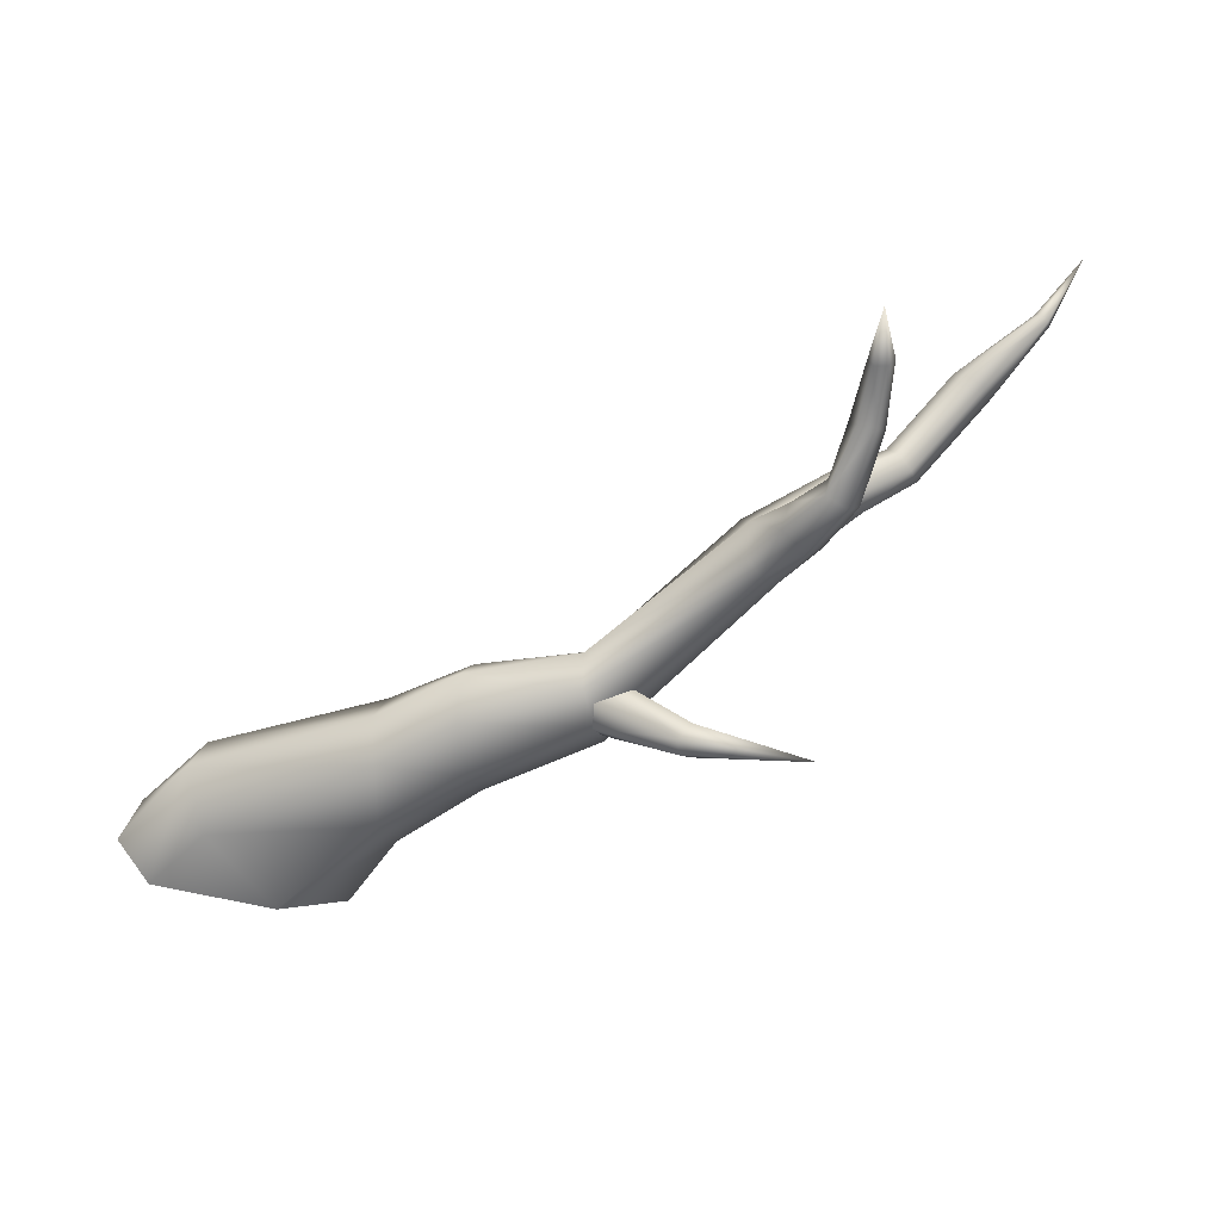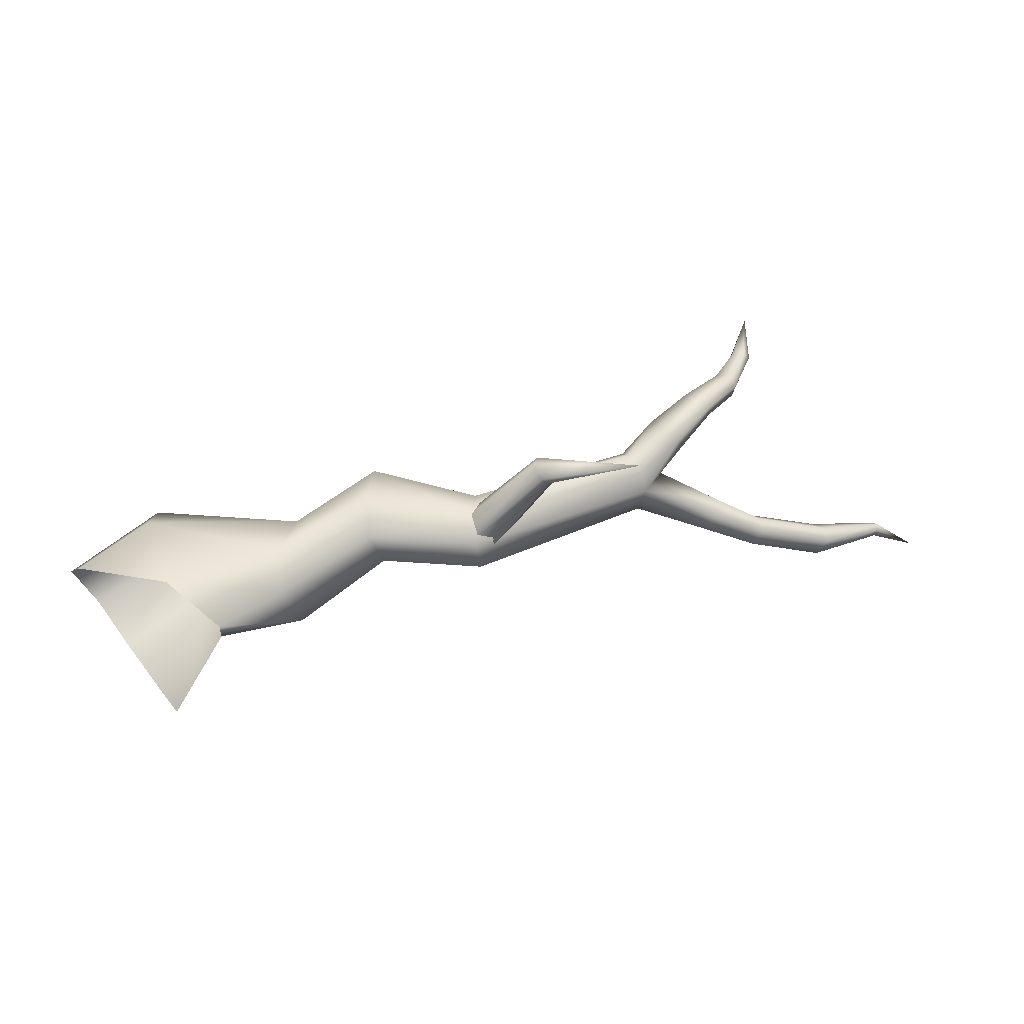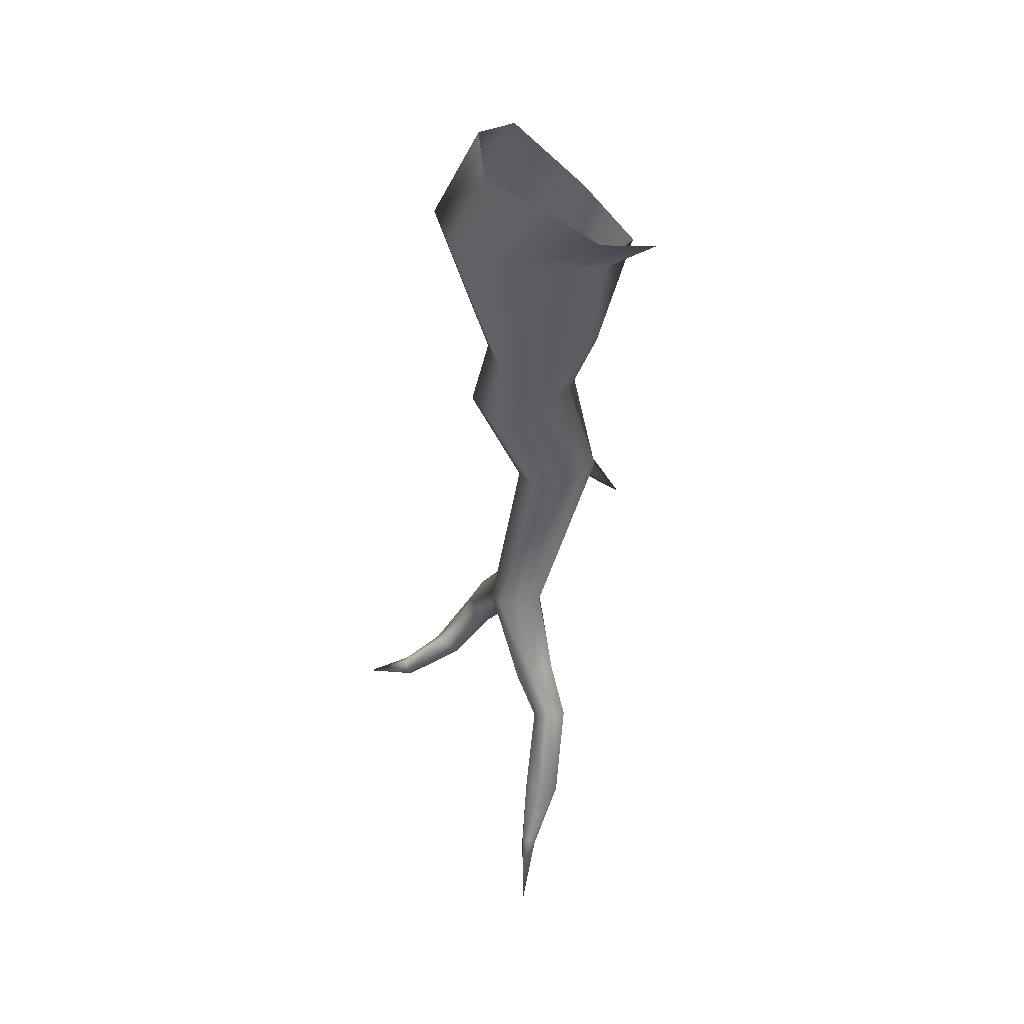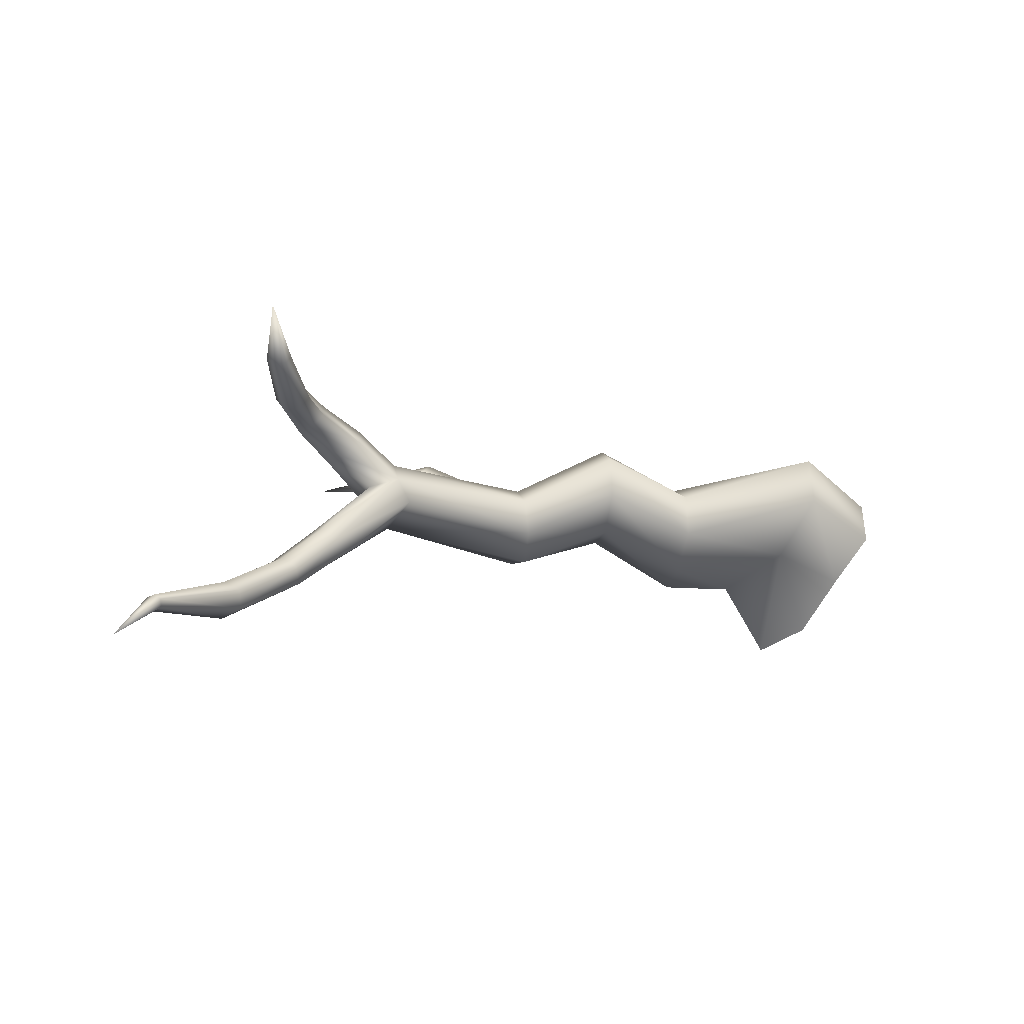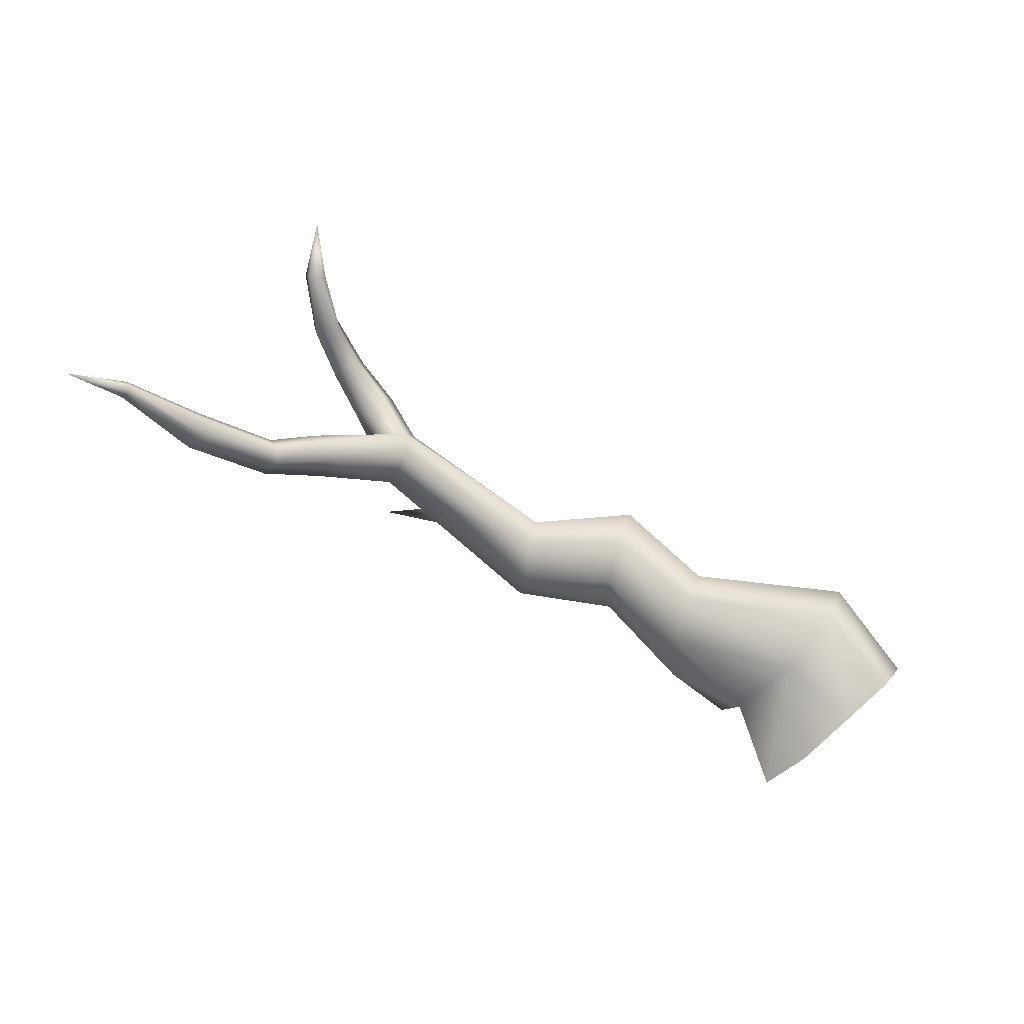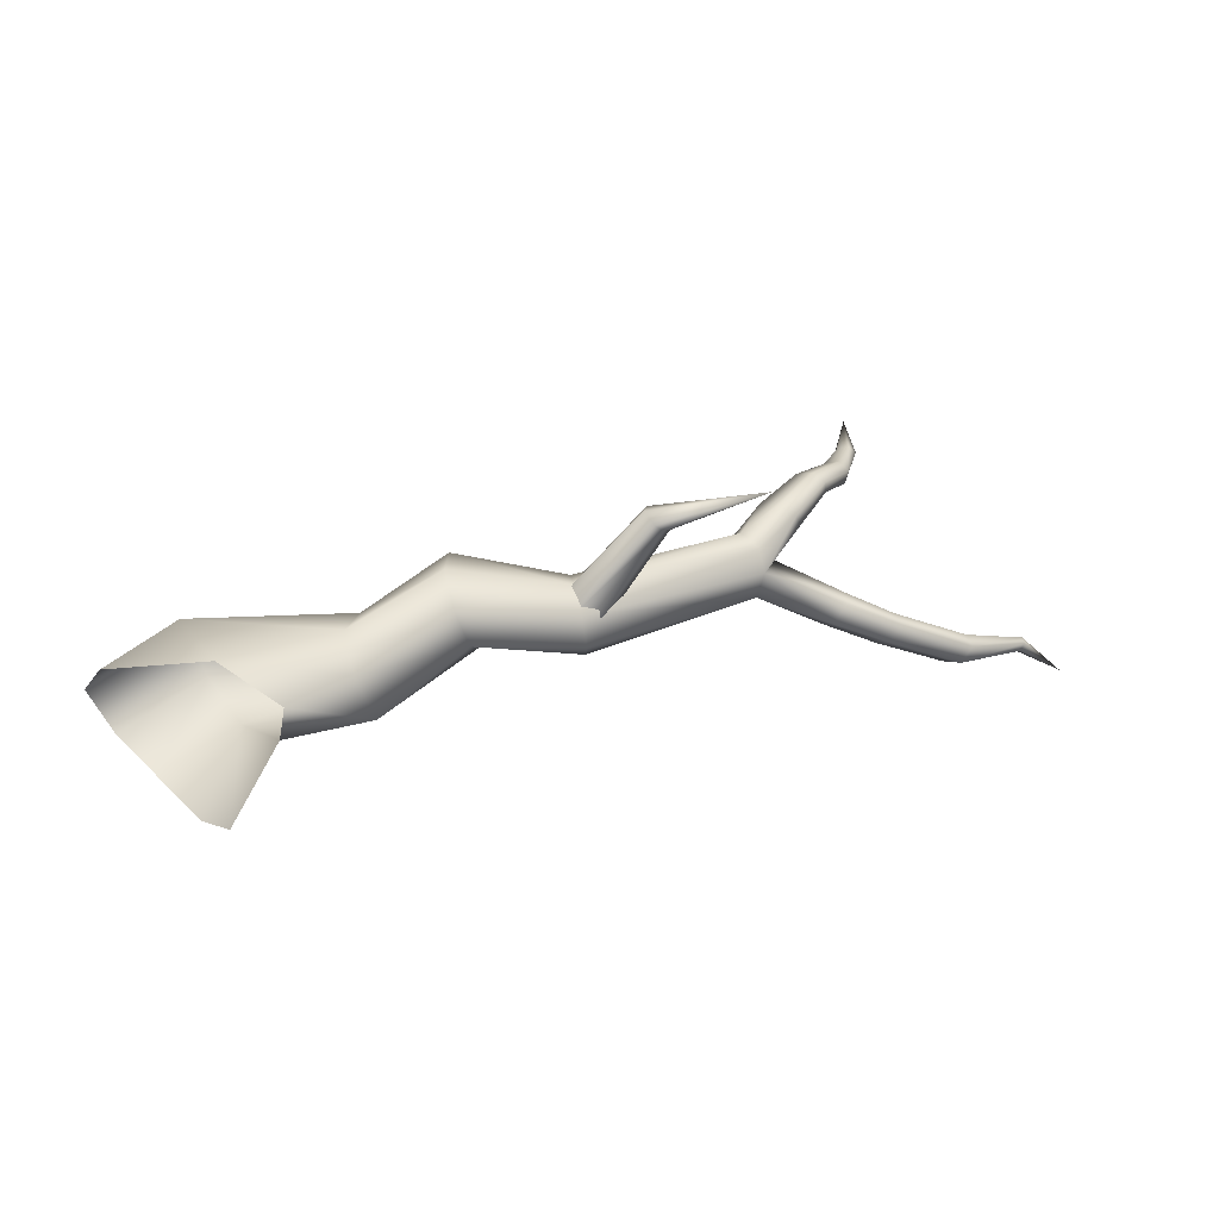
<metadata>
{"format":"obj","ext":"obj","renderer":"f3d","projection":"perspective","resolution":1024,"background":"white","views":[{"elev":33.9,"azim":-7.8,"up":"+Y"},{"elev":43.0,"azim":14.4,"up":"+Z"},{"elev":-48.5,"azim":-61.1,"up":"+Z"},{"elev":50.4,"azim":155.7,"up":"+Y"},{"elev":-67.1,"azim":-178.5,"up":"+Z"},{"elev":26.7,"azim":7.2,"up":"+Z"}]}
</metadata>
<code>
g fcbg_cityforestcrystal_003_tree_14
v 1.855 0.6568 0.662
v 1.943 0.5858 0.3539
v -0.1633 -1.439 0.6181
v -0.3007 -1.045 0.8433
v 1.608 0.8357 0.7907
v -1.643 -1.872 0.8031
v -0.422 -0.5615 0.7376
v 1.476 1.026 0.6285
v -0.3626 -0.3288 0.3477
v 1.572 1.231 0.2171
v -0.2491 -0.5748 -0.01699
v 1.54 1.075 -0.08996
v 1.846 0.5317 0.02225
v -1.839 -1.397 1.134
v -1.92 -0.7129 1.028
v -1.826 -0.3347 0.5697
v -2.885 -2.349 0.7192
v -2.67 -2.873 0.3854
v -2.883 -1.566 0.5539
v -4.162 -3.432 0.7842
v -3.292 -3.726 0.3926
v -4.929 -2.274 0.6979
v -5.66 -3.163 0.4271
v -5.085 -1.601 0.2568
v -6.009 -2.821 -0.04925
v -5.708 -2.746 -0.6893
v -2.866 -1.193 0.09046
v -4.825 -1.718 -0.3844
v -5.093 -3.228 -0.916
v -2.639 -1.323 -0.4371
v -4.216 -2.466 -0.5983
v -4.401 -3.727 -1.217
v -3.872 -4.296 -0.9489
v -3.499 -3.291 -0.3046
v -1.628 -0.5433 0.1022
v -2.473 -2.019 -0.5167
v -1.475 -1.183 -0.02487
v -2.459 -2.711 -0.2784
v -3.292 -3.726 0.3926
v -2.67 -2.873 0.3854
v -1.481 -1.776 0.2862
v -1.643 -1.872 0.8031
v -0.1633 -1.439 0.6181
v -0.1669 -1.114 -0.0819
v 1.943 0.5858 0.3539
v -0.09388 -1.469 0.2094
v 1.476 1.026 0.6285
v 1.572 1.231 0.2171
v 1.802 1.535 0.9109
v 1.608 0.8357 0.7907
v 2.057 1.25 1.023
v 1.855 0.6568 0.662
v 2.288 1.227 0.8883
v 1.943 0.5858 0.3539
v 2.347 1.38 0.6937
v 1.935 1.14 0.3258
v 2.191 1.594 0.586
v 1.937 1.708 0.645
v 2.232 2.065 1.122
v 2.468 1.925 1.214
v 2.632 1.874 1.108
v 2.642 1.903 0.9497
v 2.51 2.061 0.8582
v 2.308 2.151 0.9049
v 2.784 2.818 1.018
v 2.918 2.722 0.9168
v 2.875 2.651 0.7684
v 2.586 2.849 0.9613
v 2.688 2.659 0.685
v 2.522 2.739 0.7581
v 2.891 3.533 0.9428
v 2.992 3.56 0.8467
v 2.73 3.526 0.9061
v 2.926 3.575 0.7176
v 2.787 4.296 1.002
v 2.691 3.543 0.7832
v 2.798 3.57 0.681
v -0.3727 -0.7574 0.7025
v 0.5372 -0.6298 1.762
v -0.4087 -1.097 0.758
v -0.1016 -0.5857 0.4545
v 0.5268 -0.837 1.78
v -0.2315 -1.328 0.6205
v 0.7189 -0.5366 1.606
v 2.074 -0.8412 2.127
v 0.8384 -0.7567 1.516
v 0.0768 -0.9436 0.3249
v -0.002826 -1.265 0.4172
v 0.7685 -0.9409 1.582
v 0.6773 -0.9747 1.666
v 1.935 1.14 0.3258
v 1.572 1.231 0.2171
v 2.862 1.447 -0.336
v 2.983 1.253 -0.1919
v 1.943 0.5858 0.3539
v 2.736 1.405 -0.5281
v 1.54 1.075 -0.08996
v 2.7 1.16 -0.6247
v 1.846 0.5317 0.02225
v 2.85 0.8504 -0.4588
v 3.009 0.9685 -0.2042
v 3.608 1.035 -0.7759
v 3.41 1.236 -0.8974
v 3.393 1.457 -0.7882
v 3.507 1.495 -0.6115
v 3.633 1.321 -0.4853
v 3.727 1.123 -0.5432
v 4.625 2.014 -1.094
v 4.711 1.797 -1.164
v 4.571 1.699 -1.366
v 4.428 2.148 -1.177
v 4.328 1.874 -1.449
v 5.423 2.673 -1.426
v 4.288 2.098 -1.335
v 5.338 2.748 -1.48
v 5.451 2.576 -1.465
v 5.292 2.714 -1.547
v 6.009 3.111 -2.127
v 5.311 2.626 -1.598
v 5.408 2.556 -1.571
g fcbg_cityforestcrystal_003_tree_14_0
f 3 2 1
f 3 1 4
f 4 1 5
f 4 6 3
f 4 5 7
f 7 5 8
f 7 8 9
f 10 9 8
f 10 11 9
f 11 10 12
f 11 12 13
f 4 14 6
f 15 4 7
f 4 15 14
f 9 16 7
f 15 7 16
f 14 17 6
f 18 6 17
f 15 19 14
f 17 14 19
f 17 20 18
f 18 20 21
f 17 22 20
f 19 22 17
f 23 20 22
f 24 23 22
f 19 24 22
f 23 24 25
f 24 26 25
f 15 27 19
f 27 24 19
f 27 15 16
f 26 24 28
f 24 27 28
f 28 29 26
f 16 30 27
f 30 28 27
f 29 28 31
f 28 30 31
f 31 32 29
f 31 33 32
f 33 31 34
f 30 16 35
f 16 9 35
f 11 35 9
f 31 30 36
f 31 36 34
f 35 36 30
f 35 11 37
f 36 35 37
f 34 36 38
f 37 38 36
f 38 39 34
f 39 38 40
f 41 40 38
f 38 37 41
f 40 41 42
f 43 42 41
f 37 11 44
f 44 41 37
f 13 44 11
f 45 43 13
f 41 44 46
f 13 46 44
f 43 41 46
f 13 43 46
f 49 48 47
f 50 49 47
f 49 50 51
f 52 51 50
f 51 52 53
f 54 53 52
f 54 55 53
f 55 54 56
f 48 57 56
f 55 56 57
f 48 49 58
f 57 48 58
f 51 59 49
f 59 58 49
f 53 60 51
f 59 51 60
f 55 61 53
f 60 53 61
f 57 62 55
f 61 55 62
f 58 63 57
f 62 57 63
f 58 59 64
f 63 58 64
f 60 65 59
f 66 60 61
f 60 66 65
f 67 61 62
f 66 61 67
f 59 68 64
f 59 65 68
f 69 62 63
f 62 69 67
f 70 63 64
f 64 68 70
f 63 70 69
f 66 71 65
f 67 72 66
f 66 72 71
f 65 73 68
f 65 71 73
f 69 74 67
f 72 67 74
f 72 75 71
f 71 75 73
f 75 72 74
f 68 73 76
f 76 70 68
f 75 76 73
f 69 77 74
f 77 69 70
f 77 70 76
f 77 75 74
f 75 77 76
f 80 79 78
f 79 81 78
f 79 80 82
f 83 82 80
f 81 79 84
f 85 79 82
f 79 85 84
f 81 84 86
f 84 85 86
f 86 87 81
f 86 88 87
f 88 86 89
f 88 89 83
f 85 89 86
f 85 82 90
f 82 83 90
f 85 90 89
f 90 83 89
f 93 92 91
f 93 91 94
f 95 94 91
f 96 92 93
f 92 96 97
f 97 96 98
f 97 98 99
f 100 95 99
f 99 98 100
f 95 100 101
f 94 95 101
f 98 102 100
f 102 101 100
f 96 103 98
f 102 98 103
f 93 104 96
f 103 96 104
f 94 105 93
f 104 93 105
f 101 106 94
f 105 94 106
f 101 107 106
f 101 102 107
f 106 108 105
f 107 108 106
f 109 107 102
f 108 107 109
f 103 110 102
f 109 102 110
f 105 108 111
f 111 104 105
f 112 103 104
f 110 103 112
f 109 113 108
f 113 111 108
f 104 111 114
f 112 104 114
f 115 114 111
f 111 113 115
f 113 109 116
f 110 116 109
f 117 112 114
f 114 115 117
f 113 118 115
f 118 113 116
f 115 118 117
f 112 117 119
f 112 119 110
f 117 118 119
f 118 116 120
f 116 110 120
f 118 120 119
f 110 119 120

</code>
